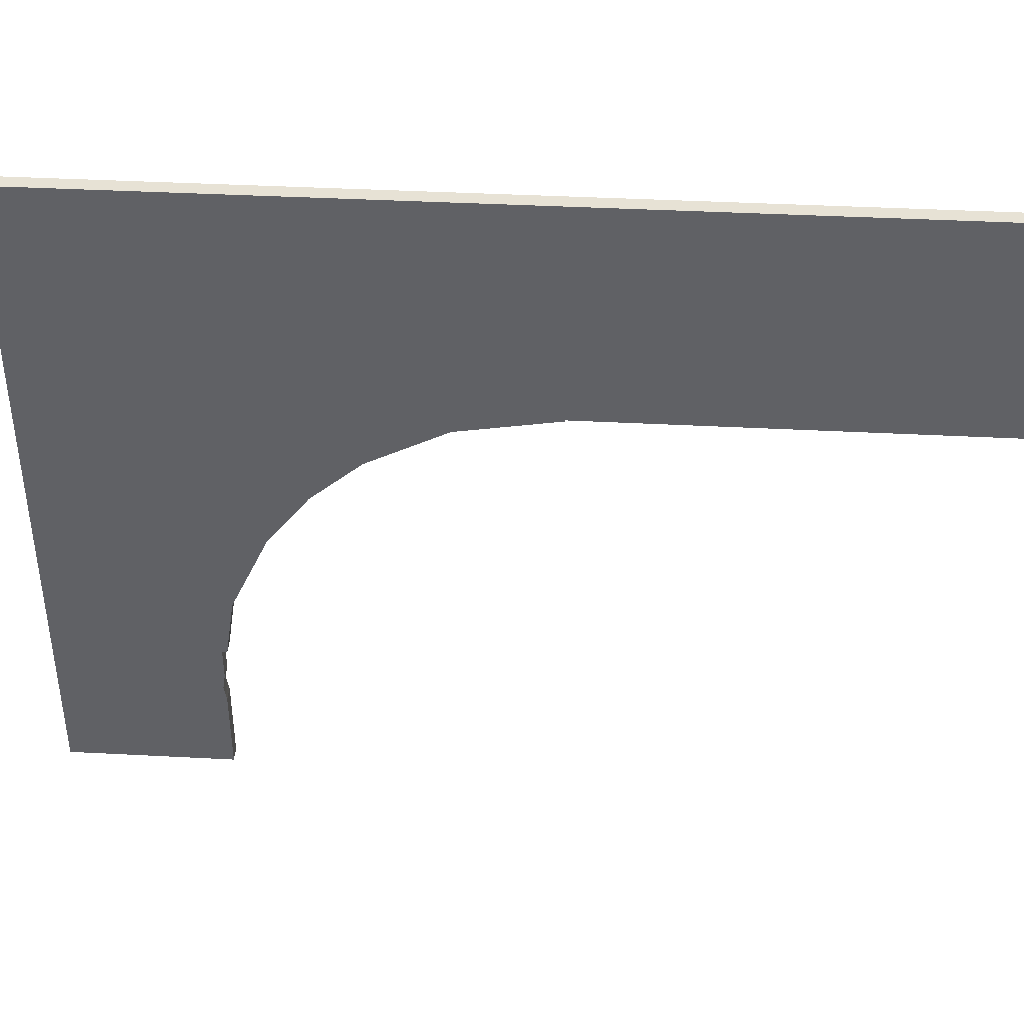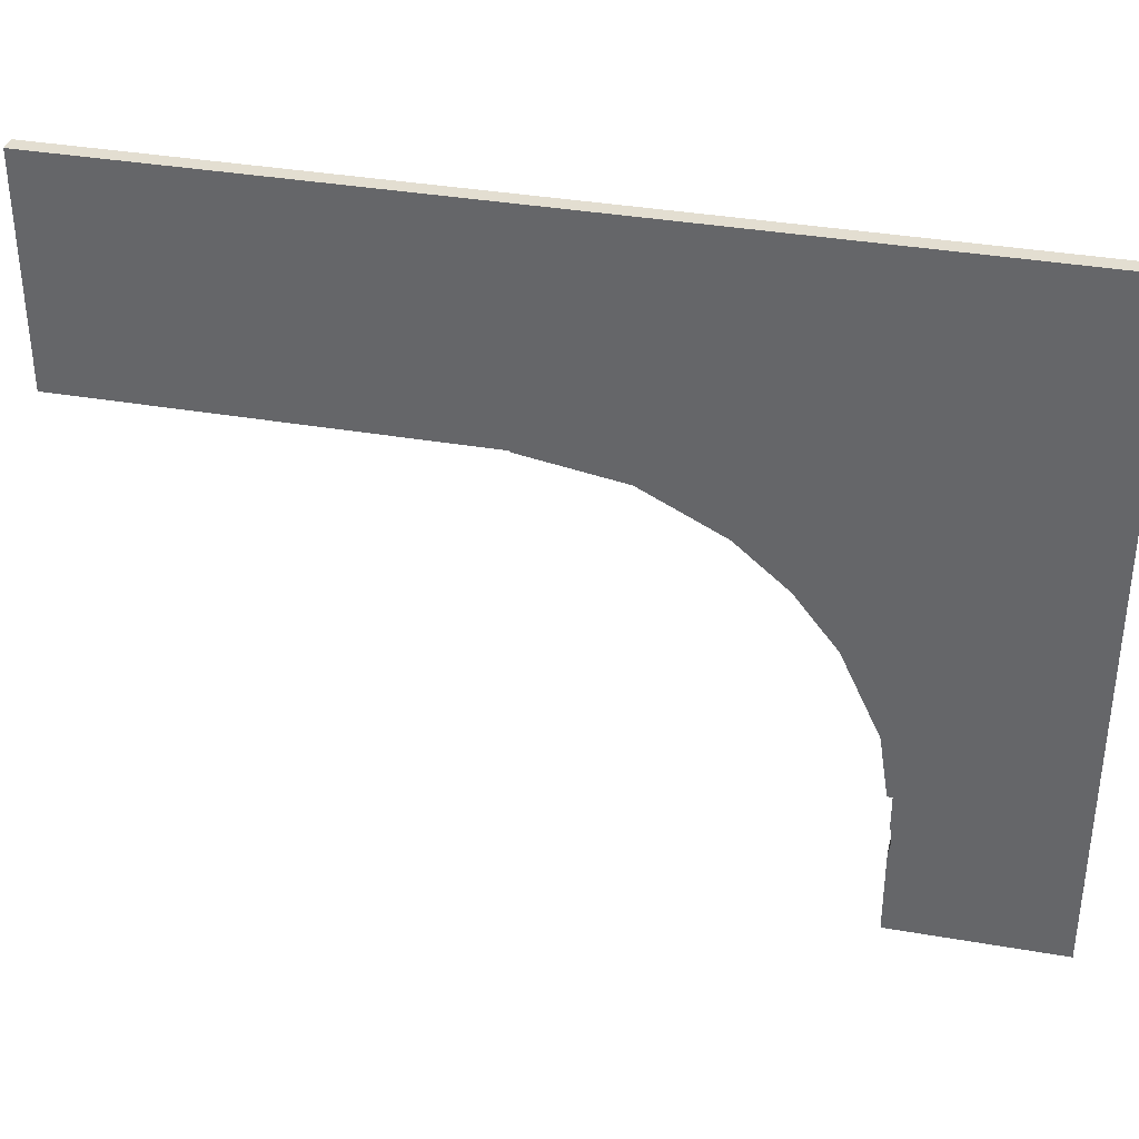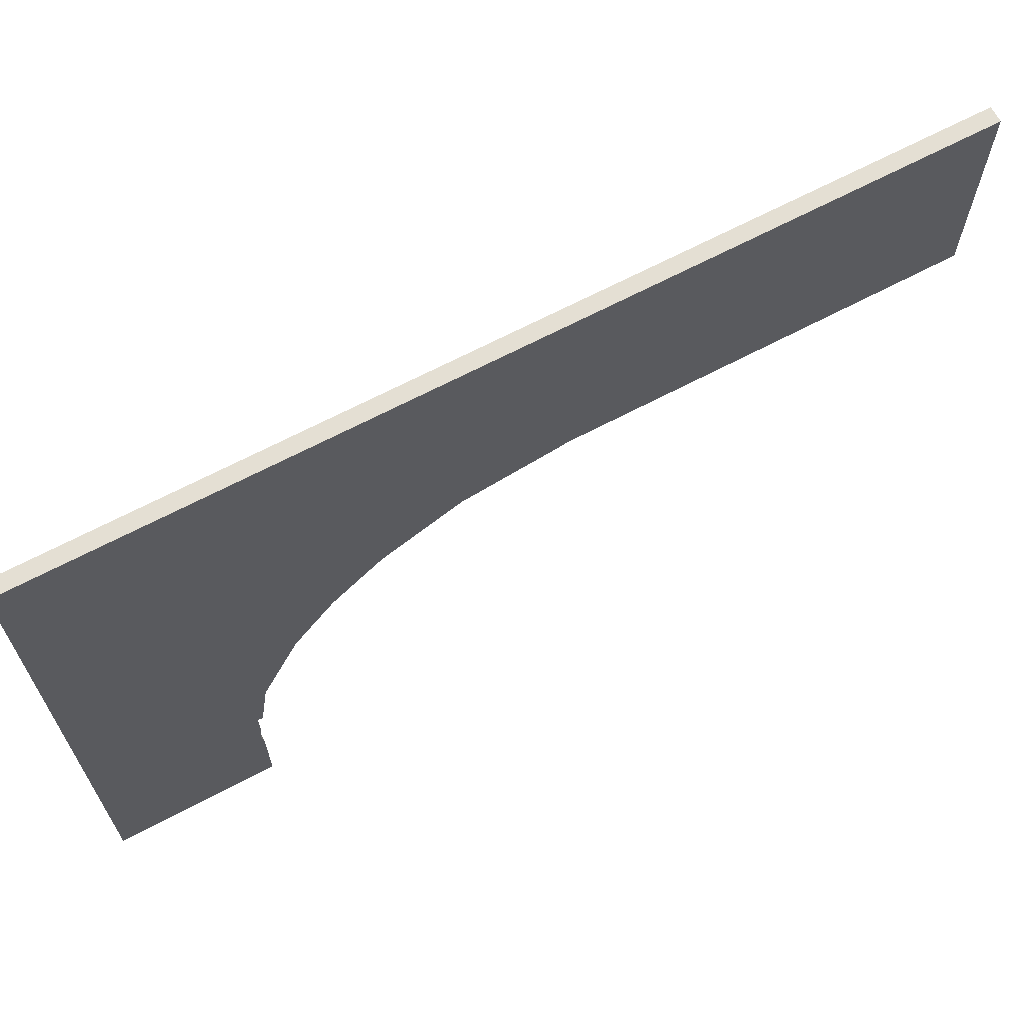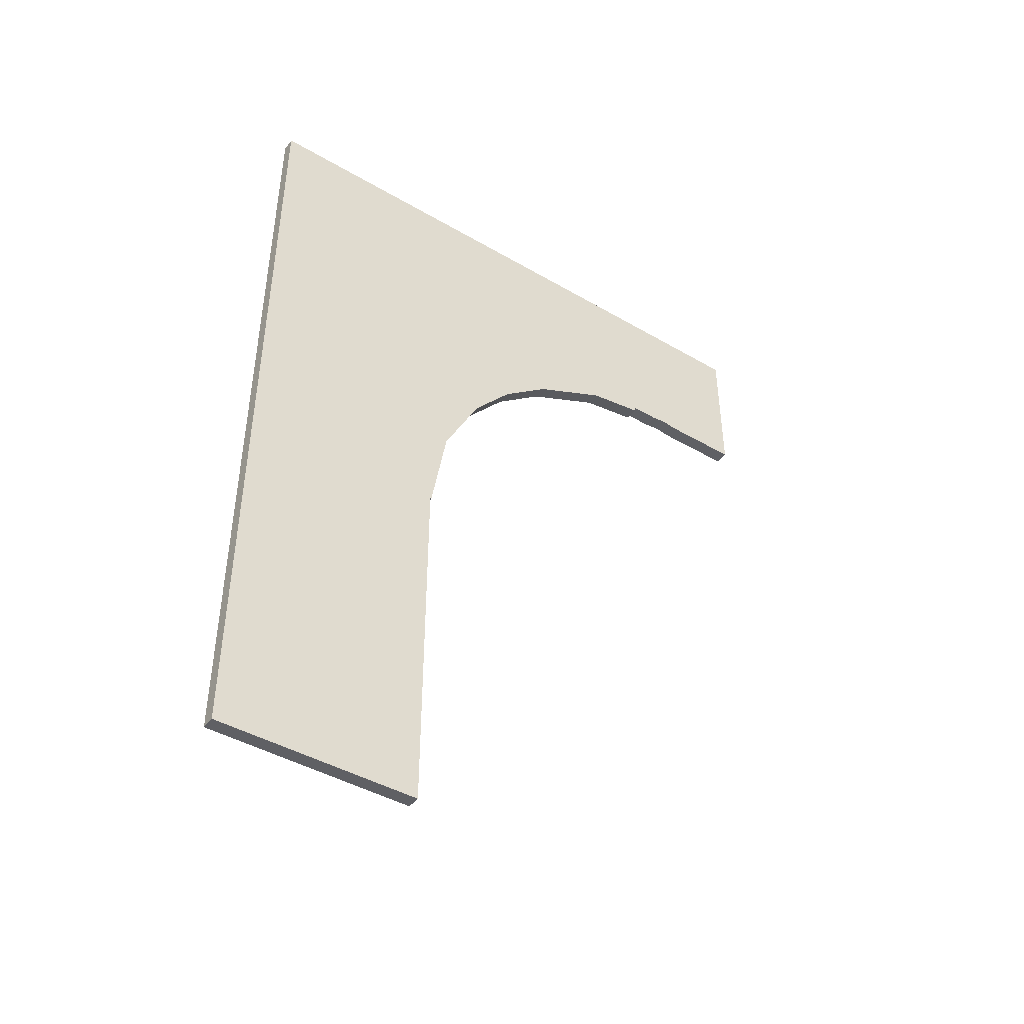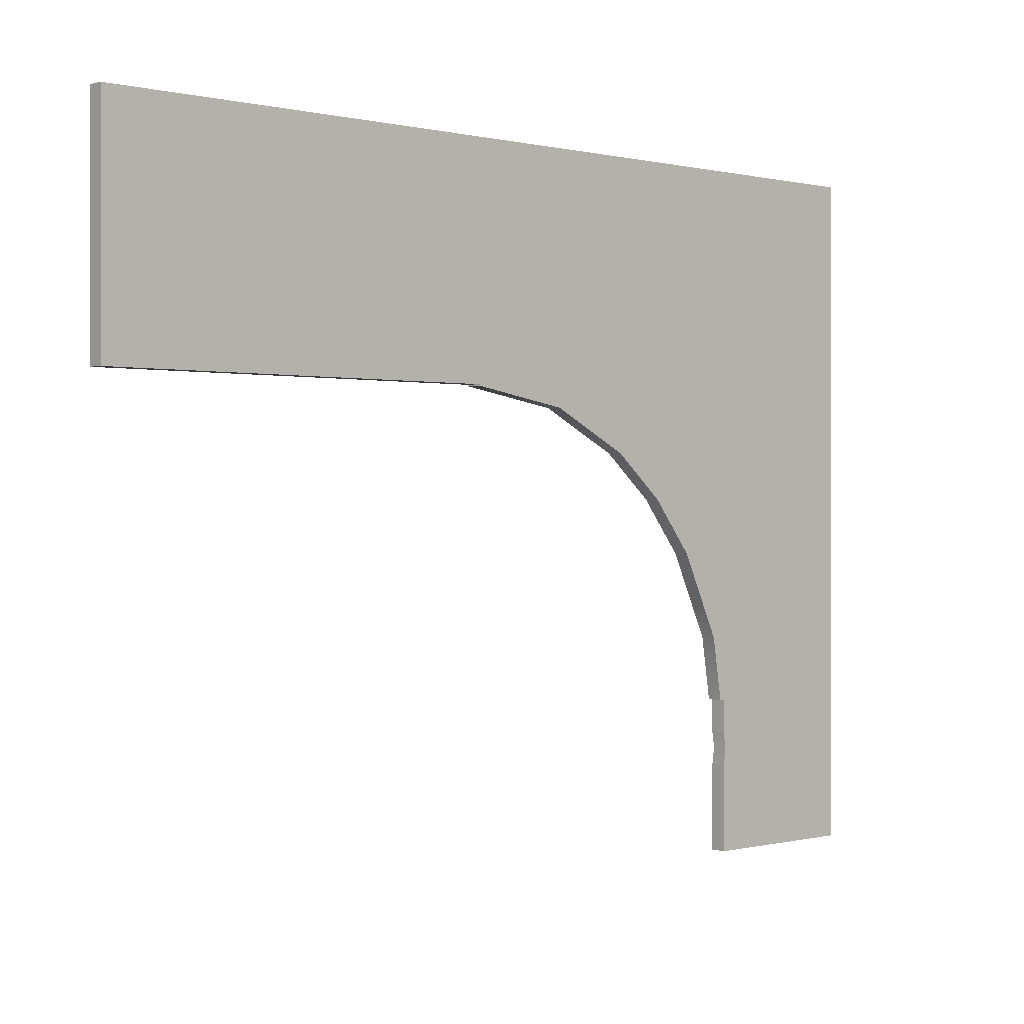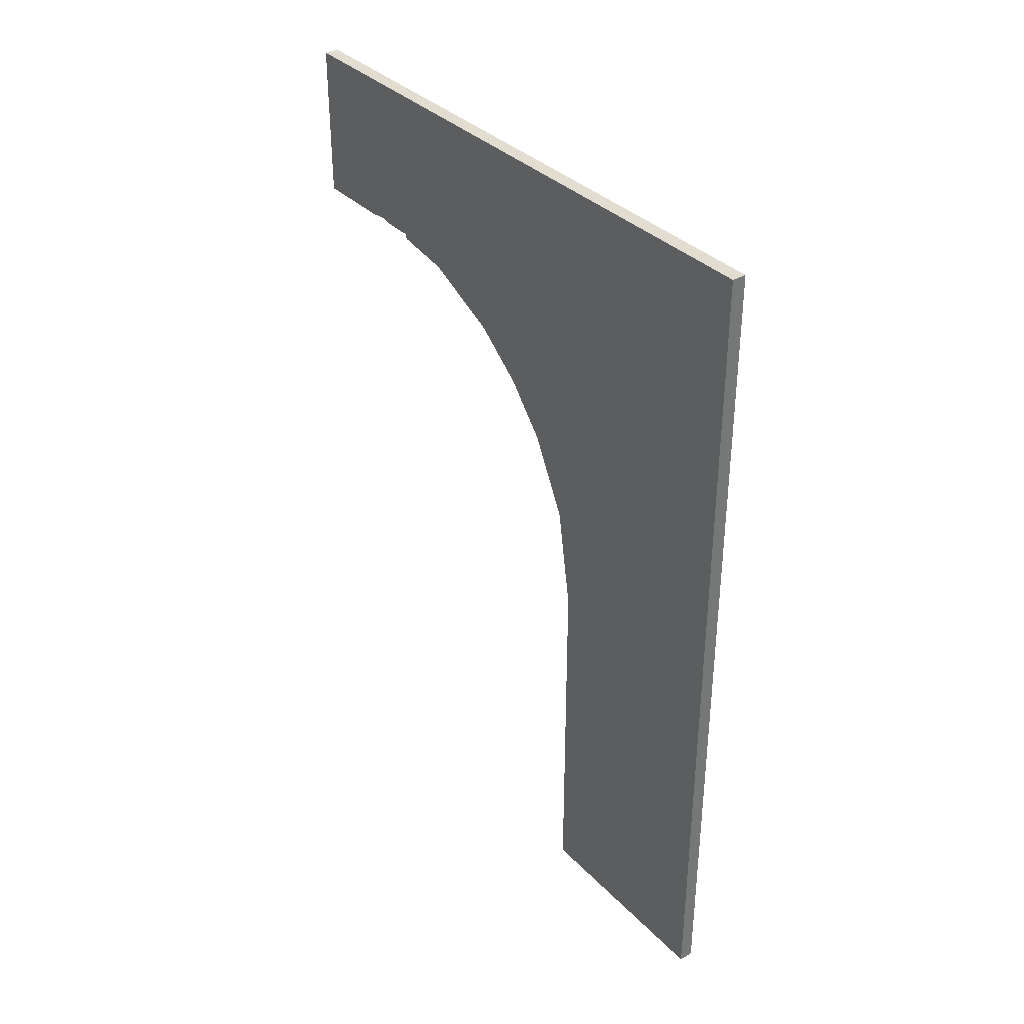
<metadata>
{"format":"obj","ext":"obj","renderer":"f3d","projection":"perspective","resolution":1024,"background":"white","views":[{"elev":40.4,"azim":93.7,"up":"+Y"},{"elev":36.1,"azim":-77.2,"up":"+Y"},{"elev":66.8,"azim":62.1,"up":"+Y"},{"elev":-43.6,"azim":-124.5,"up":"+Z"},{"elev":0.1,"azim":-133.1,"up":"+Y"},{"elev":35.3,"azim":142.8,"up":"+Z"}]}
</metadata>
<code>
g Main1
v -0.07999 -2.633 2.942
v -0.07999 -2.466 2.968
v 0.08 -2.633 2.942
v 0.08 -2.466 2.968
v 0.08 -2.633 2.942
v 0.07999 -3.531 2.942
v -0.07999 -2.633 2.942
v -0.07999 -3.531 2.942
v 0.07999 -3.531 2.942
v 0.08 -2.633 2.942
v 0.08 -2.466 2.968
v 0.08 -3.531 4.691
v -0.08 -3.531 4.691
v 0.07999 -3.531 2.942
v -0.07999 -3.531 2.942
v -0.07999 -2.633 2.942
v -0.07999 -3.531 2.942
v -0.07999 -2.466 2.968
v -0.08 -3.531 4.691
v -0.08 -2.298 2.942
v -0.07999 -1.957 2.942
v 0.07999 -1.957 2.942
v 0.07999 -2.298 2.942
v -0.07999 -1.957 2.942
v -0.08 -2.298 2.942
v 0.07999 -2.298 2.942
v -0.08 -2.298 2.942
v 0.07999 -2.298 2.942
v 0.07999 -1.957 2.942
v 0.07999 -1.957 2.889
v 0.07999 -1.957 2.942
v -0.07999 -1.957 2.889
v -0.07999 -1.957 2.942
v -0.07999 -1.957 2.889
v -0.07999 -1.307 2.788
v 0.07999 -1.957 2.889
v 0.07999 -1.307 2.788
v 0.07999 -0.4325 2.377
v -0.08 -0.4325 2.377
v 0.08 0.1261 1.937
v -0.07999 0.1261 1.937
v 0.08 0.1261 1.937
v -0.07999 0.1261 1.937
v 0.08 0.584 1.401
v -0.07999 0.584 1.401
v 0.07999 1.011 0.5611
v -0.07999 1.011 0.5611
v 0.08 0.584 1.401
v 0.08 3.531 4.691
v 0.08 0.1261 1.937
v 0.07999 1.011 0.5611
v 0.07999 -0.4325 2.377
v 0.07999 -1.307 2.788
v 0.07999 -1.957 2.889
v 0.08 -3.531 4.691
v -0.08 3.531 -4.691
v -0.08 3.531 4.691
v 0.08 3.531 -4.691
v 0.08 3.531 4.691
v -0.08 -1.952 4.691
v 0.08 -3.531 4.691
v -0.08 3.531 4.691
v -0.08 -3.531 4.691
v 0.08 3.531 4.691
v -0.08 3.531 4.691
v -0.08 -1.952 4.691
v -0.07999 -1.307 2.788
v -0.07999 -1.957 2.889
v -0.08 -0.4325 2.377
v -0.07999 0.1261 1.937
v -0.07999 0.584 1.401
v -0.07999 1.011 0.5611
v -0.07999 1.189 -0.4913
v -0.07999 1.203 -0.4913
v 0.07999 1.189 -0.4913
v 0.07999 1.203 -0.4913
v 0.07999 1.203 -0.4913
v -0.07999 1.203 -0.4913
v 0.07999 1.203 -4.691
v -0.08 1.203 -4.691
v 0.07999 1.189 -0.4913
v -0.07999 1.189 -0.4913
v 0.07999 1.203 -0.4913
v 0.07999 1.189 -0.4913
v -0.07999 1.189 -0.4913
v -0.07999 1.203 -0.4913
v -0.08 3.531 -4.691
v -0.08 1.203 -4.691
v -0.08 3.531 -4.691
v 0.07999 1.203 -4.691
v 0.08 3.531 -4.691
v -0.08 1.203 -4.691
v 0.07999 1.203 -4.691
v 0.08 3.531 -4.691
f 1 2 3
f 2 4 3
f 5 6 7
f 6 8 7
f 9 10 11
f 12 13 14
f 13 15 14
f 16 17 18
f 17 19 18
f 18 19 20
f 19 21 20
f 22 23 24
f 23 25 24
f 4 2 26
f 2 27 26
f 28 29 11
f 30 31 32
f 31 33 32
f 34 35 36
f 37 36 35
f 37 35 38
f 35 39 38
f 38 39 40
f 39 41 40
f 42 43 44
f 43 45 44
f 44 45 46
f 45 47 46
f 48 49 50
f 51 49 48
f 50 49 52
f 52 49 53
f 53 29 54
f 29 49 11
f 53 49 29
f 49 55 11
f 55 9 11
f 56 57 58
f 57 59 58
f 60 61 62
f 63 61 60
f 61 64 62
f 65 19 66
f 65 67 19
f 67 21 19
f 68 21 67
f 67 65 69
f 69 65 70
f 70 65 71
f 71 65 72
f 73 74 75
f 74 76 75
f 77 78 79
f 78 80 79
f 46 47 81
f 47 82 81
f 49 51 83
f 51 84 83
f 85 72 86
f 72 65 86
f 65 87 86
f 88 89 90
f 89 91 90
f 87 92 86
f 93 94 83
f 94 49 83

</code>
